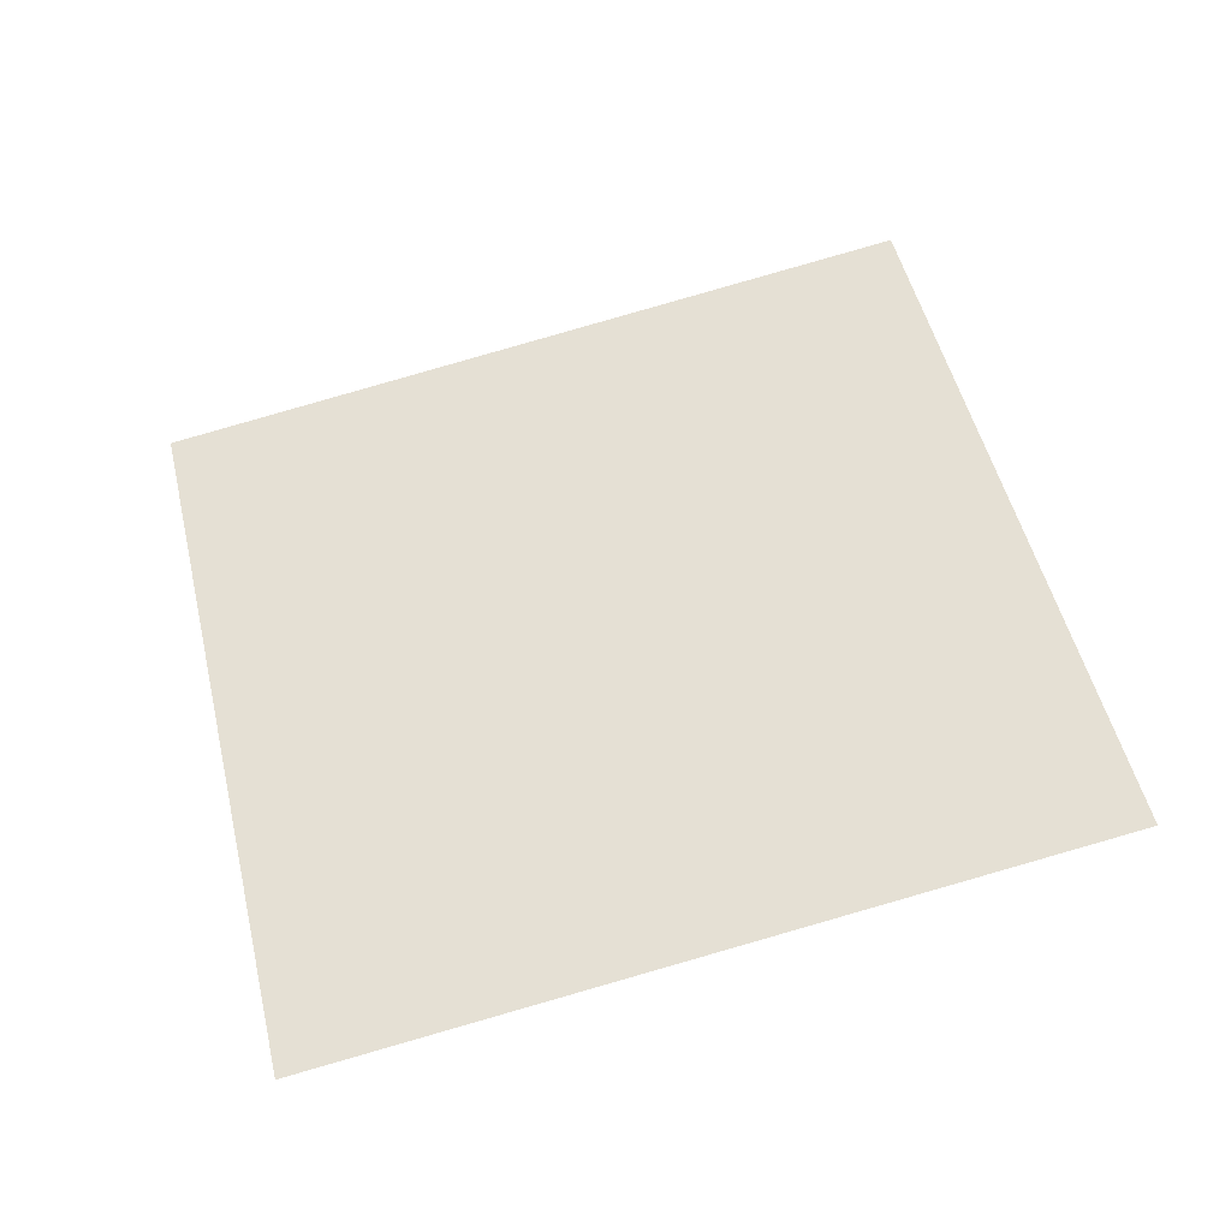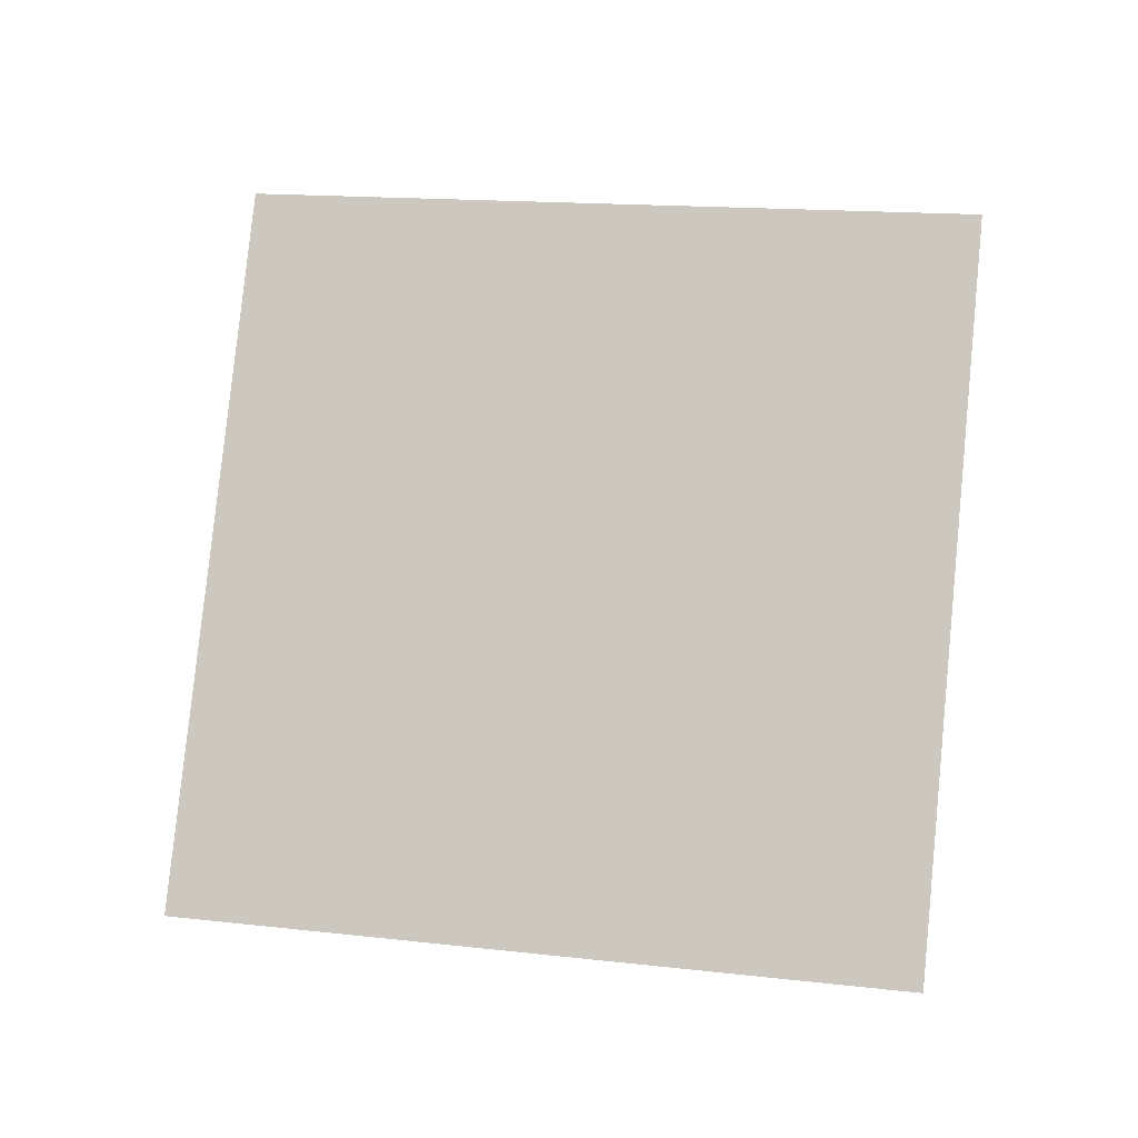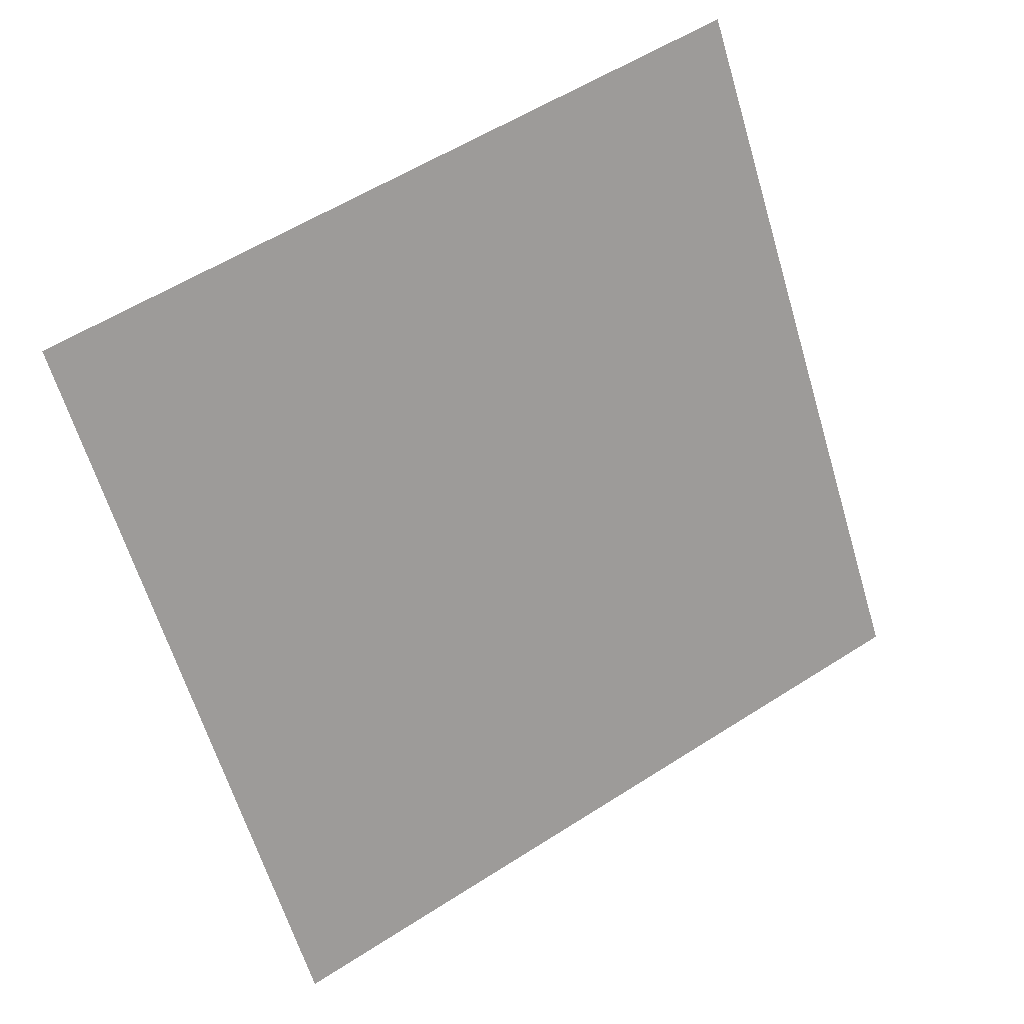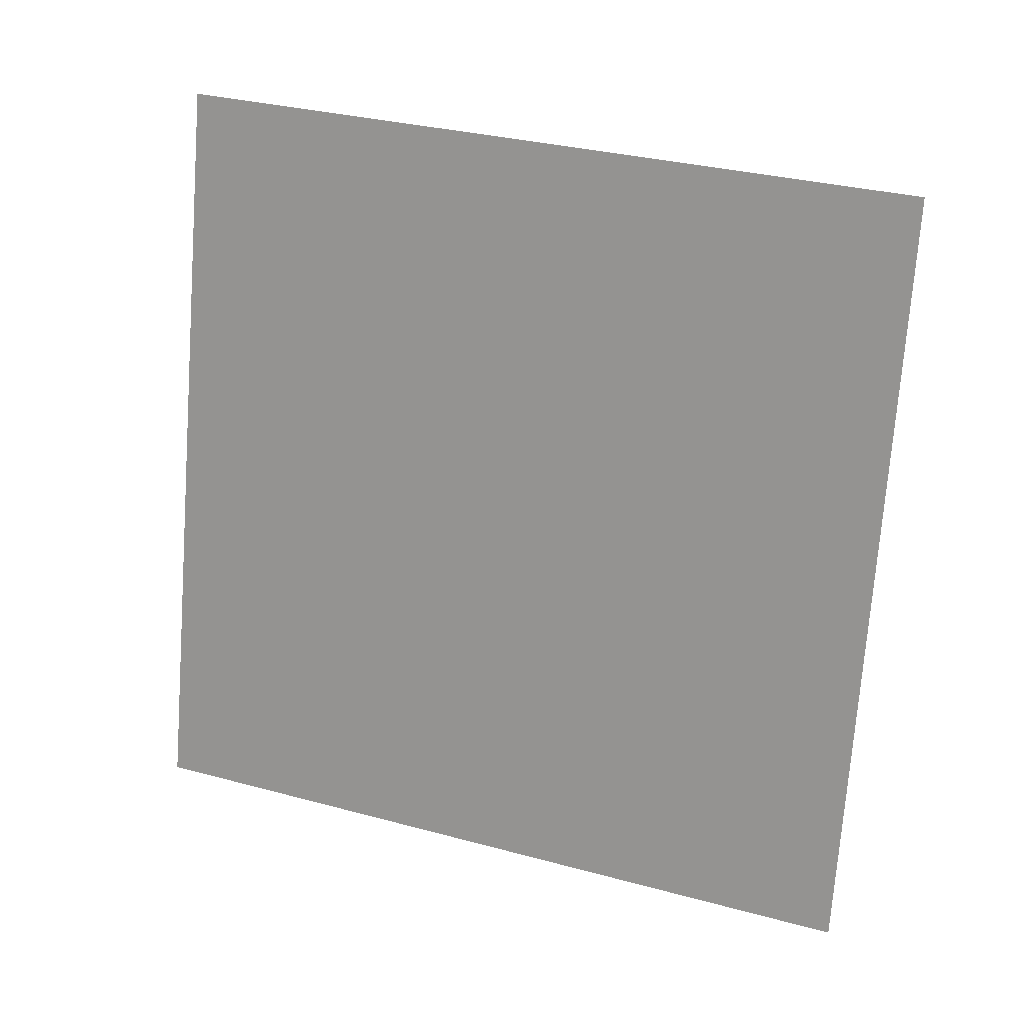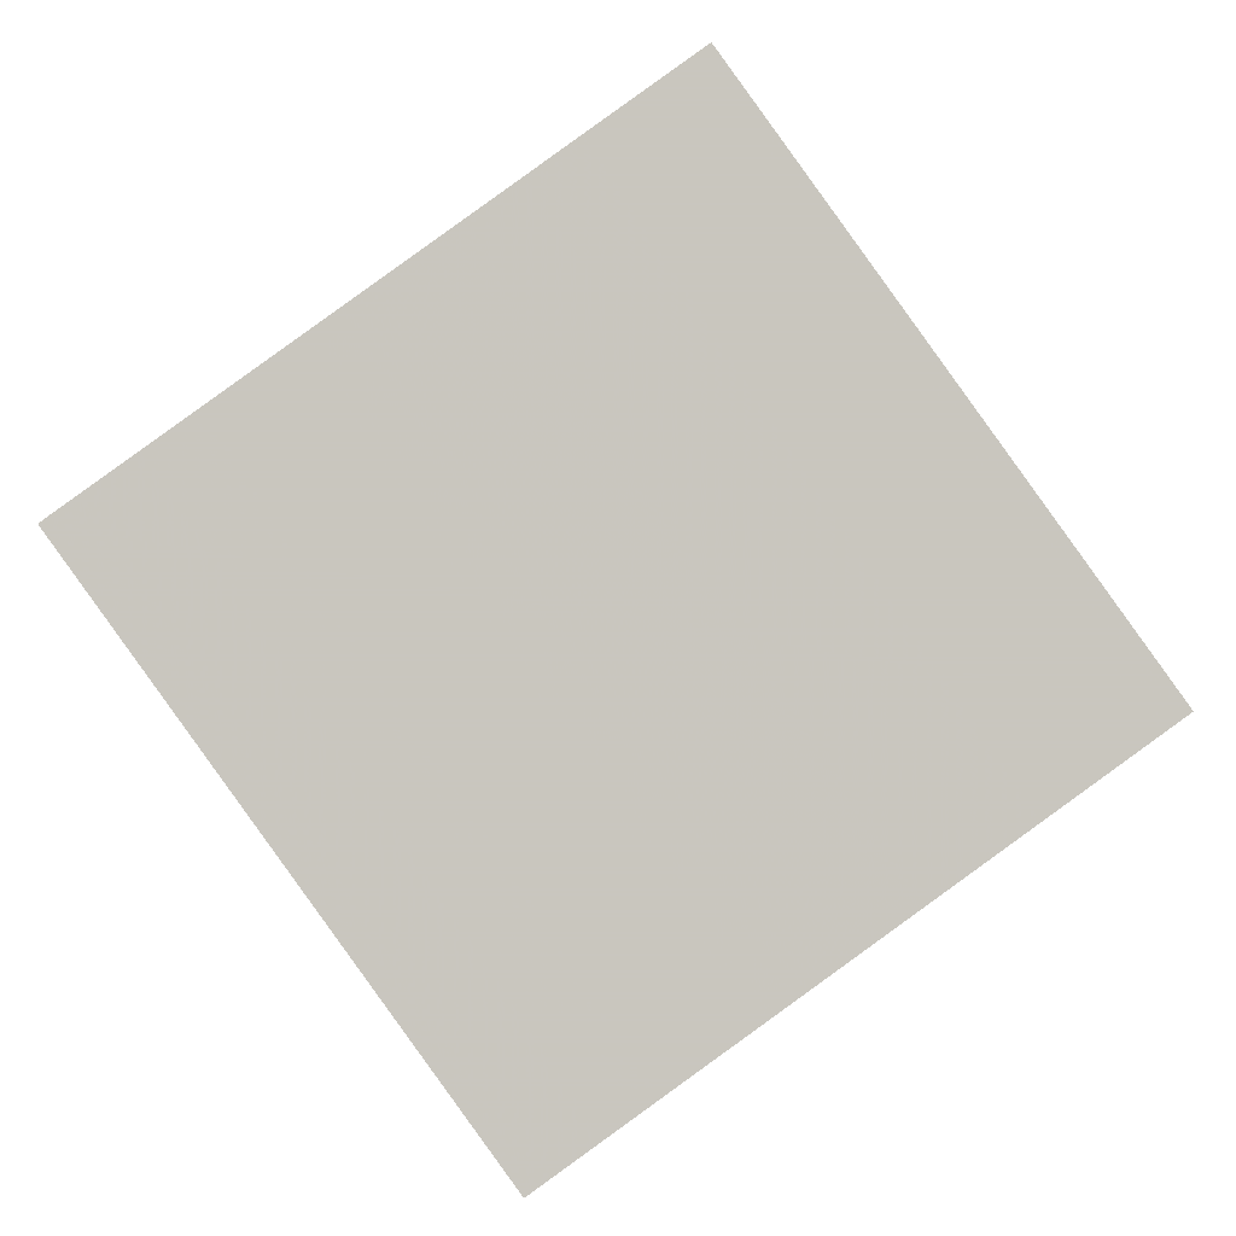
<metadata>
{"format":"obj","ext":"obj","renderer":"f3d","projection":"perspective","resolution":1024,"background":"white","views":[{"elev":27.3,"azim":-3.6,"up":"+Y"},{"elev":-78.2,"azim":-175.9,"up":"+Y"},{"elev":45.7,"azim":159.3,"up":"+Z"},{"elev":41.5,"azim":-144.3,"up":"+Z"},{"elev":64.0,"azim":-28.5,"up":"+Y"}]}
</metadata>
<code>
o Plane
v -2.18 5.06 2.755
v -2.178 5.057 2.763
v -2.189 5.058 2.755
v -2.187 5.055 2.764
f 2 1 3 4

</code>
